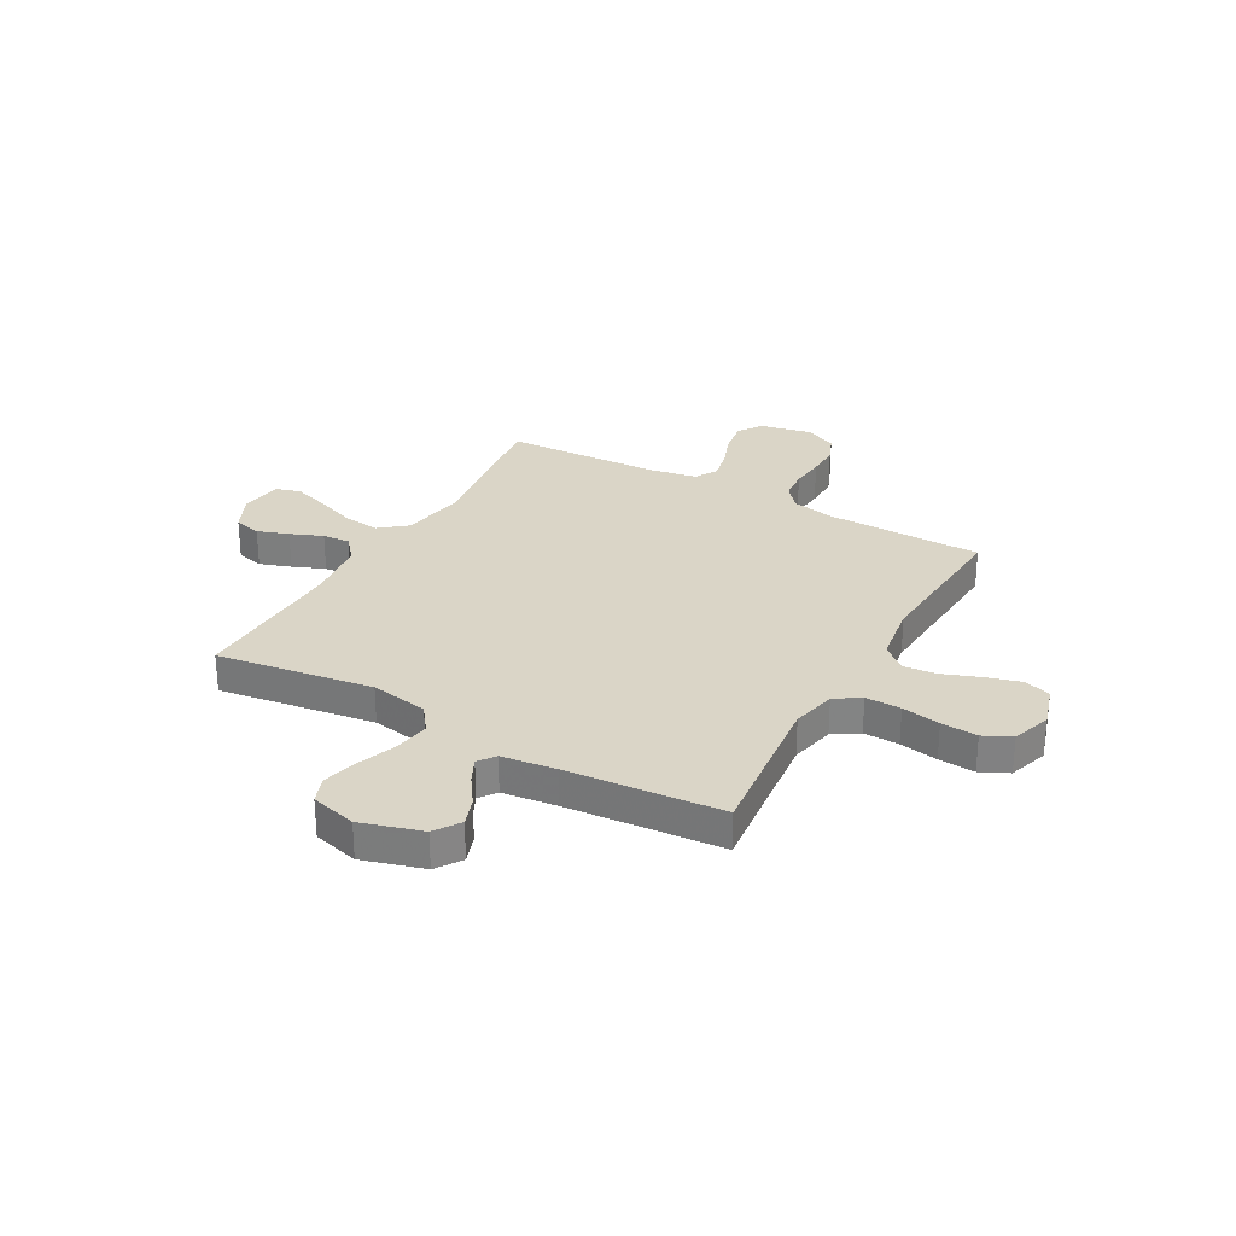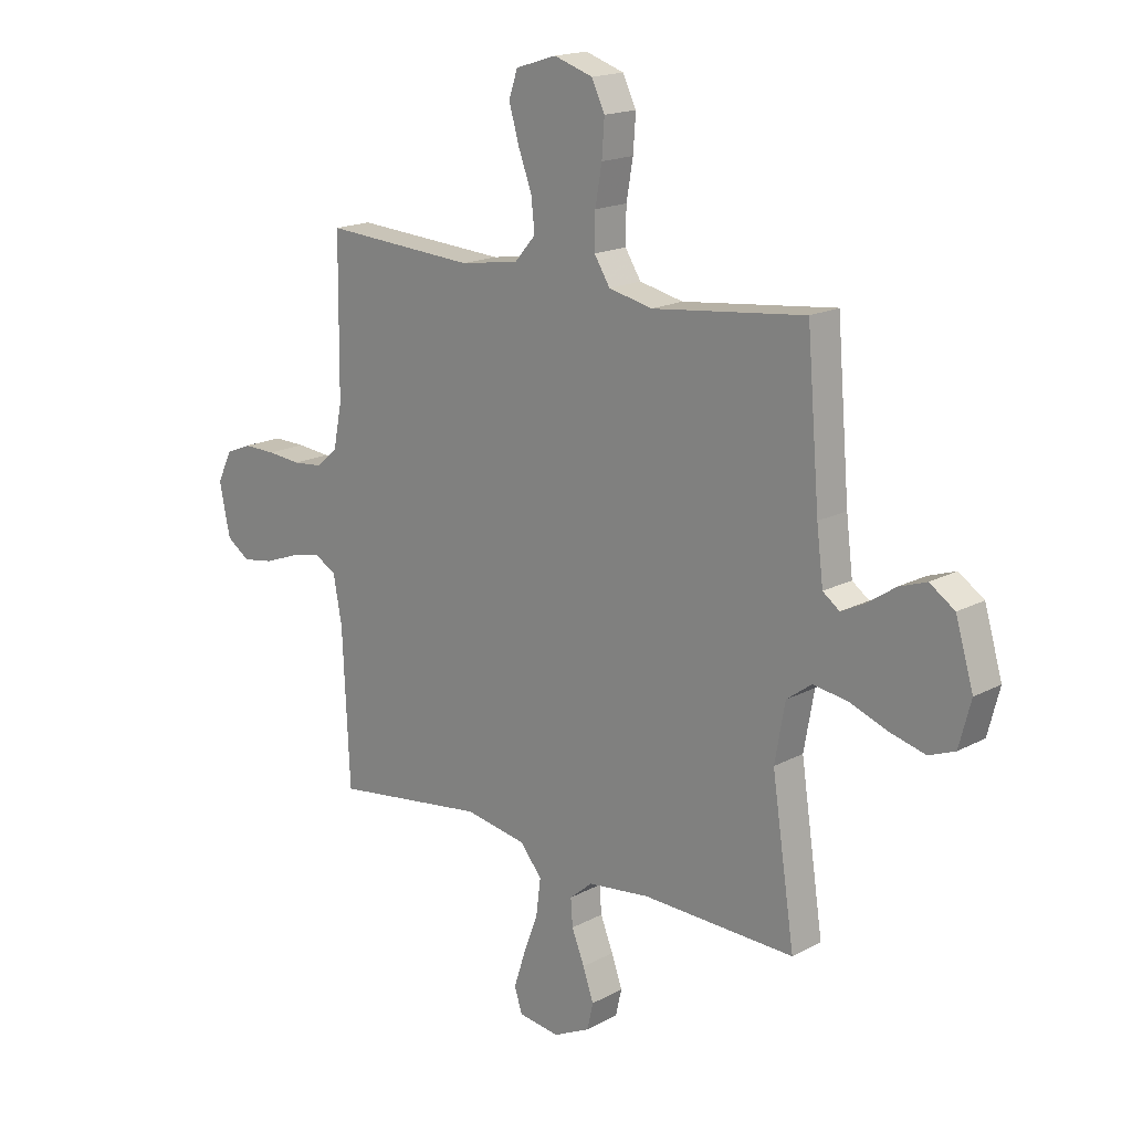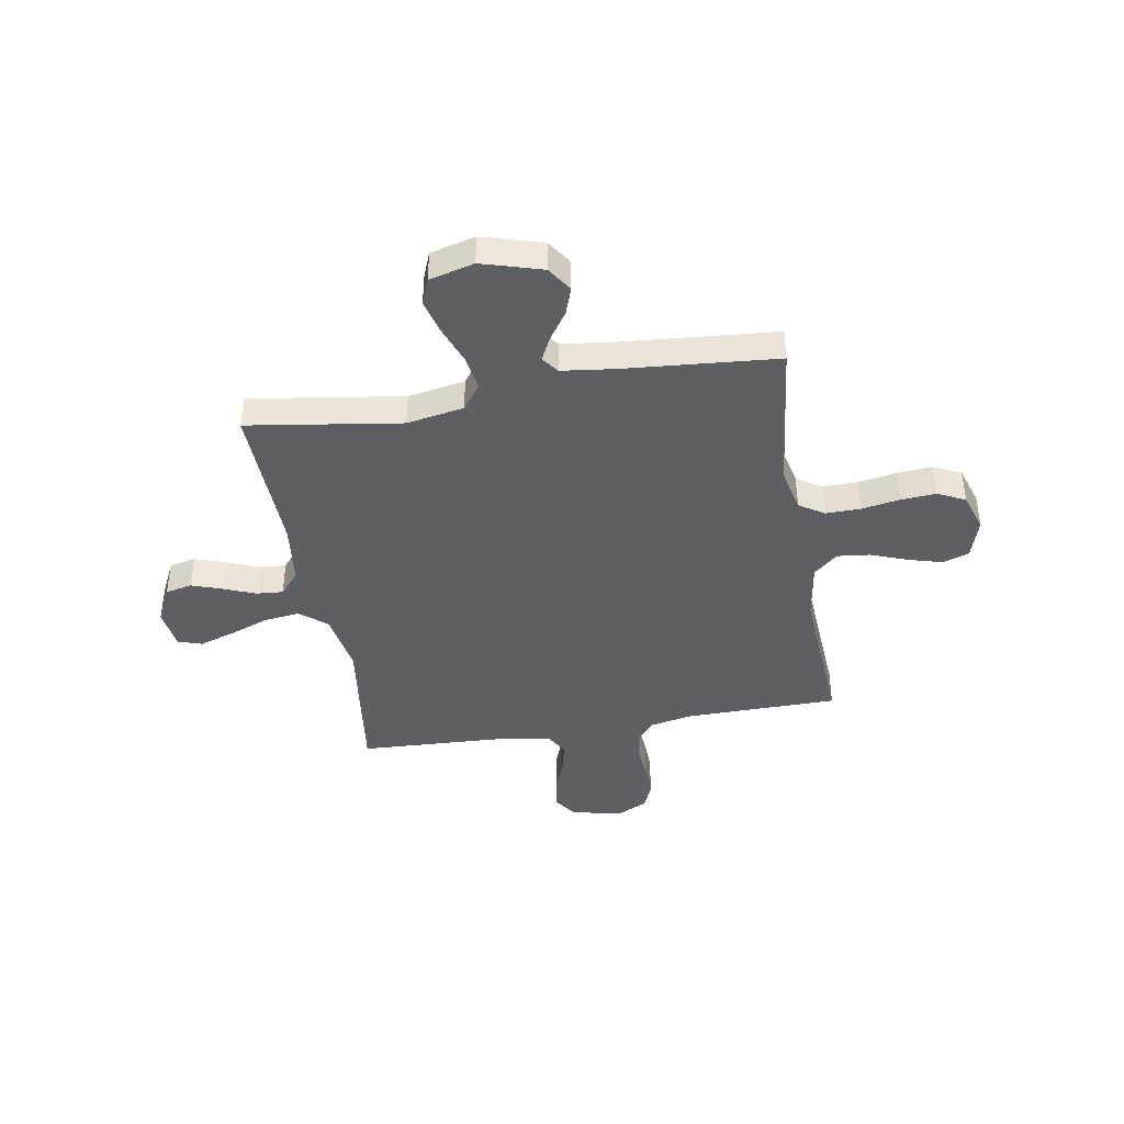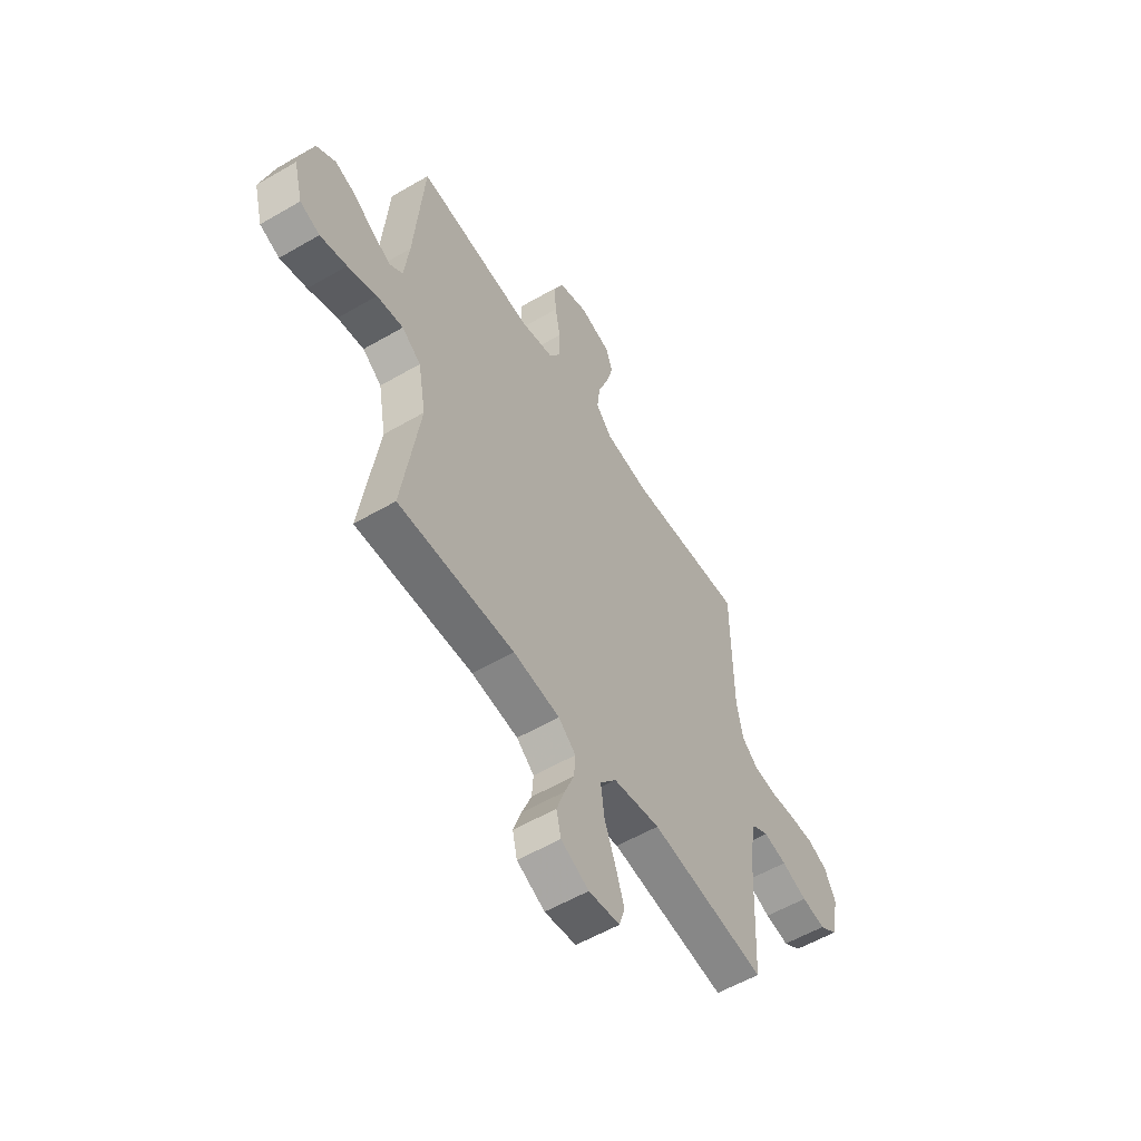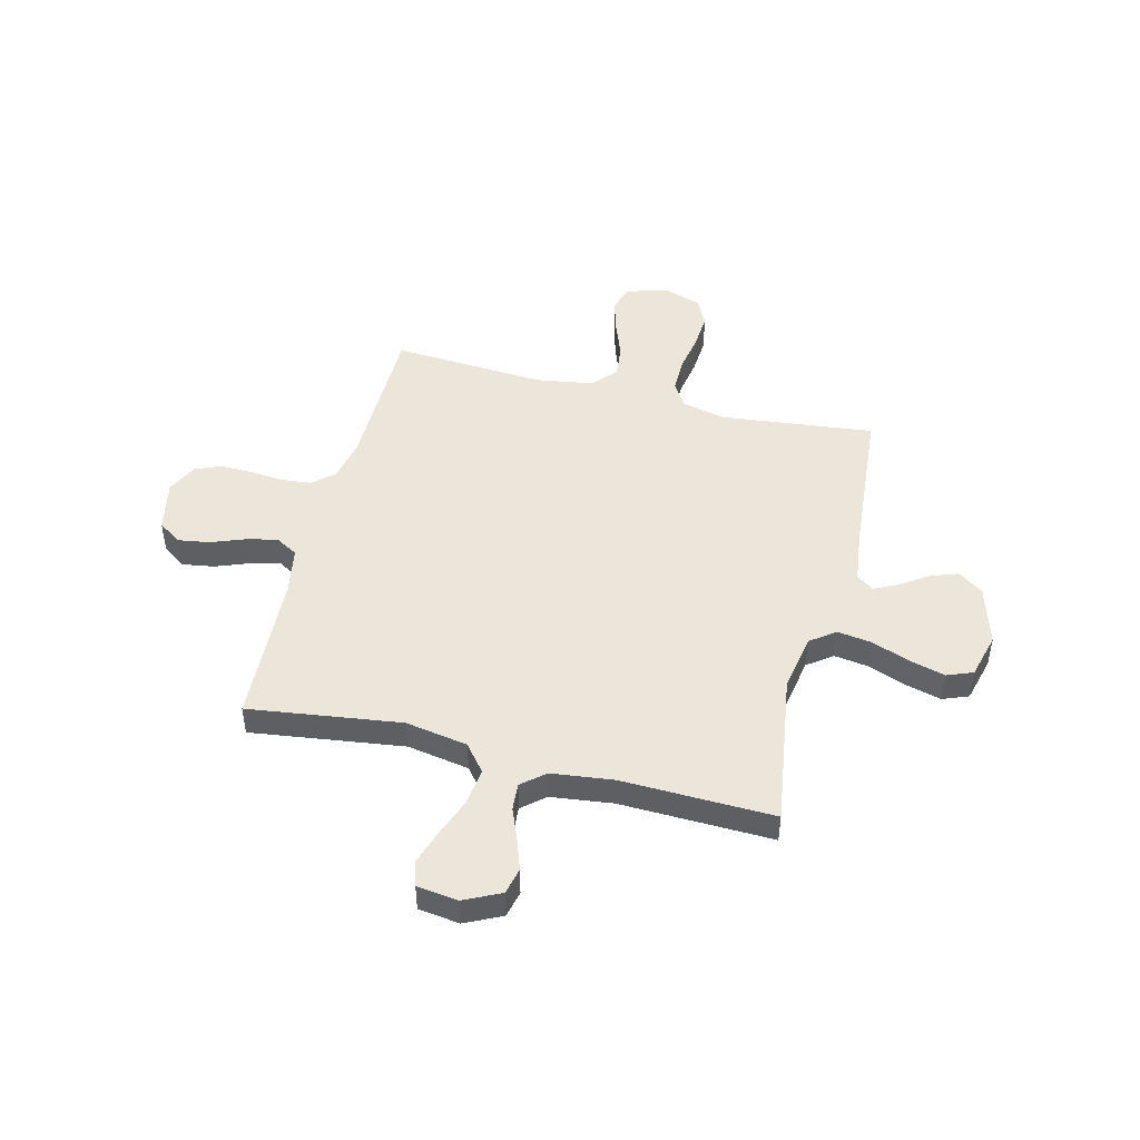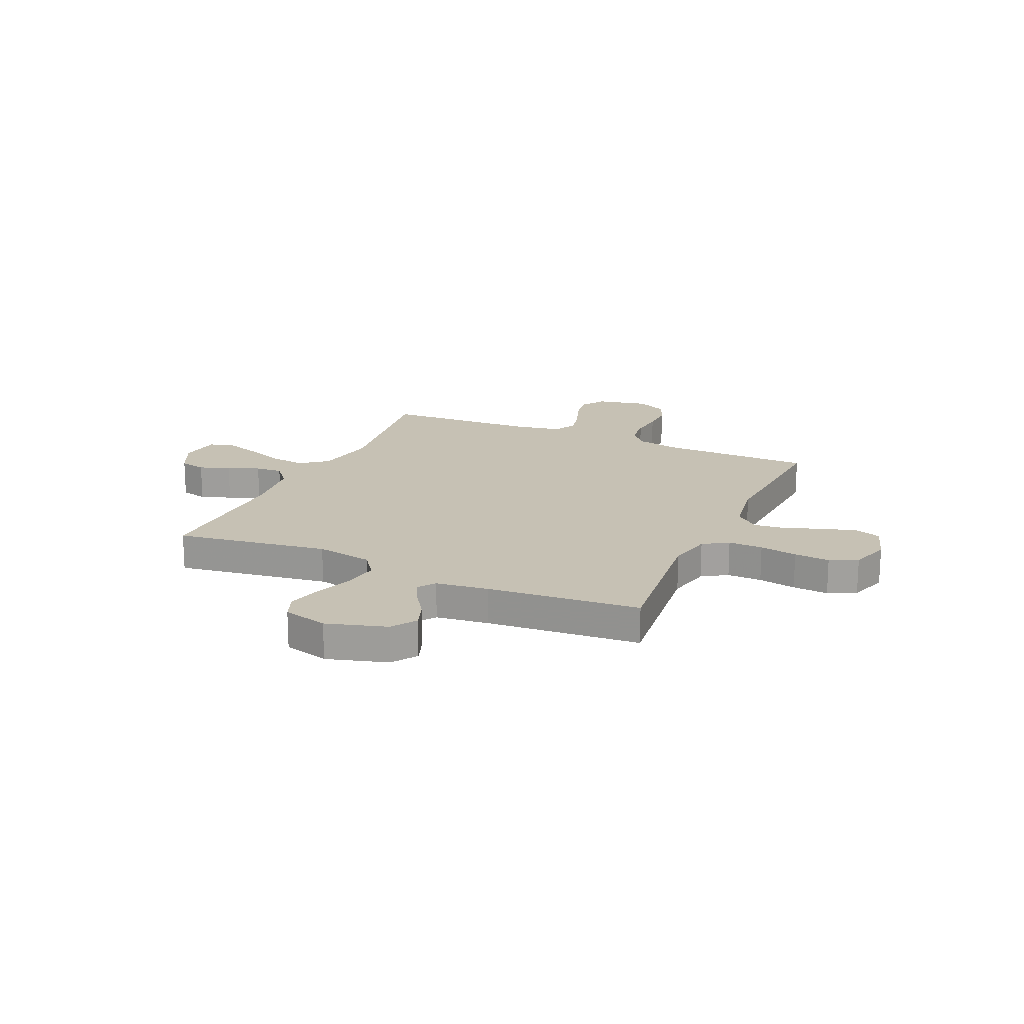
<metadata>
{"format":"obj","ext":"obj","renderer":"f3d","projection":"perspective","resolution":1024,"background":"white","views":[{"elev":29.0,"azim":-60.7,"up":"+Y"},{"elev":17.3,"azim":-136.6,"up":"+Z"},{"elev":-41.4,"azim":-80.3,"up":"+Y"},{"elev":-56.2,"azim":-58.6,"up":"+Z"},{"elev":47.7,"azim":-165.9,"up":"+Y"},{"elev":18.5,"azim":-65.8,"up":"+Y"}]}
</metadata>
<code>
v 0.5 0.07 -0.5
v 0.2 0.07 -0.459
v 0.078 0.07 -0.48
v 0.036 0.07 -0.532
v 0.045 0.07 -0.604
v 0.074 0.07 -0.681
v 0.096 0.07 -0.749
v 0.081 0.07 -0.796
v 0 0.07 -0.807
v -0.072 0.07 -0.772
v -0.084 0.07 -0.72
v -0.063 0.07 -0.66
v -0.038 0.07 -0.598
v -0.034 0.07 -0.545
v -0.079 0.07 -0.507
v -0.2 0.07 -0.492
v -0.5 0.07 -0.5
v -0.455 0.07 -0.2
v -0.475 0.07 -0.088
v -0.524 0.07 -0.052
v -0.592 0.07 -0.062
v -0.667 0.07 -0.09
v -0.736 0.07 -0.108
v -0.787 0.07 -0.088
v -0.81 0.07 0
v -0.775 0.07 0.118
v -0.726 0.07 0.151
v -0.672 0.07 0.132
v -0.618 0.07 0.095
v -0.571 0.07 0.072
v -0.538 0.07 0.096
v -0.525 0.07 0.2
v -0.5 0.07 0.5
v -0.2 0.07 0.466
v -0.114 0.07 0.485
v -0.083 0.07 0.534
v -0.084 0.07 0.602
v -0.097 0.07 0.676
v -0.102 0.07 0.746
v -0.076 0.07 0.8
v 0 0.07 0.825
v 0.08 0.07 0.8
v 0.097 0.07 0.749
v 0.078 0.07 0.682
v 0.051 0.07 0.61
v 0.044 0.07 0.546
v 0.085 0.07 0.499
v 0.2 0.07 0.481
v 0.5 0.07 0.5
v 0.503 0.07 0.2
v 0.52 0.07 0.116
v 0.562 0.07 0.08
v 0.621 0.07 0.074
v 0.687 0.07 0.08
v 0.75 0.07 0.081
v 0.801 0.07 0.06
v 0.83 0.07 0
v 0.809 0.07 -0.101
v 0.763 0.07 -0.132
v 0.701 0.07 -0.122
v 0.635 0.07 -0.097
v 0.575 0.07 -0.083
v 0.531 0.07 -0.108
v 0.514 0.07 -0.2
v 0.5 0 -0.5
v 0.2 0 -0.459
v 0.078 0 -0.48
v 0.036 0 -0.532
v 0.045 0 -0.604
v 0.074 0 -0.681
v 0.096 0 -0.749
v 0.081 0 -0.796
v 0 0 -0.807
v -0.072 0 -0.772
v -0.084 0 -0.72
v -0.063 0 -0.66
v -0.038 0 -0.598
v -0.034 0 -0.545
v -0.079 0 -0.507
v -0.2 0 -0.492
v -0.5 0 -0.5
v -0.455 0 -0.2
v -0.475 0 -0.088
v -0.524 0 -0.052
v -0.592 0 -0.062
v -0.667 0 -0.09
v -0.736 0 -0.108
v -0.787 0 -0.088
v -0.81 0 0
v -0.775 0 0.118
v -0.726 0 0.151
v -0.672 0 0.132
v -0.618 0 0.095
v -0.571 0 0.072
v -0.538 0 0.096
v -0.525 0 0.2
v -0.5 0 0.5
v -0.2 0 0.466
v -0.114 0 0.485
v -0.083 0 0.534
v -0.084 0 0.602
v -0.097 0 0.676
v -0.102 0 0.746
v -0.076 0 0.8
v 0 0 0.825
v 0.08 0 0.8
v 0.097 0 0.749
v 0.078 0 0.682
v 0.051 0 0.61
v 0.044 0 0.546
v 0.085 0 0.499
v 0.2 0 0.481
v 0.5 0 0.5
v 0.503 0 0.2
v 0.52 0 0.116
v 0.562 0 0.08
v 0.621 0 0.074
v 0.687 0 0.08
v 0.75 0 0.081
v 0.801 0 0.06
v 0.83 0 0
v 0.809 0 -0.101
v 0.763 0 -0.132
v 0.701 0 -0.122
v 0.635 0 -0.097
v 0.575 0 -0.083
v 0.531 0 -0.108
v 0.514 0 -0.2
f 58 59 60 61
f 58 61 62
f 57 58 62
f 56 57 62
f 53 54 55 56
f 53 56 62 63
f 48 49 50
f 47 48 50 51
f 42 43 44 45
f 40 41 42 45
f 40 45 46
f 37 38 39 40
f 36 37 40 46
f 35 36 46 47
f 32 33 34
f 31 32 34 35
f 26 27 28 29
f 26 29 30
f 25 26 30
f 24 25 30
f 21 22 23 24
f 20 21 24 30
f 19 20 30 31
f 16 17 18
f 15 16 18 19
f 14 15 19 31
f 10 11 12 13
f 8 9 10 13
f 8 13 14
f 5 6 7 8
f 5 8 14
f 4 5 14 31
f 64 1 2
f 63 64 2 3
f 52 53 63 3
f 31 35 47 51
f 3 4 31 51
f 3 51 52
f 125 124 123 122
f 126 125 122
f 126 122 121
f 126 121 120
f 120 119 118 117
f 127 126 120 117
f 114 113 112
f 115 114 112 111
f 109 108 107 106
f 109 106 105 104
f 110 109 104
f 104 103 102 101
f 110 104 101 100
f 111 110 100 99
f 98 97 96
f 99 98 96 95
f 93 92 91 90
f 94 93 90
f 94 90 89
f 94 89 88
f 88 87 86 85
f 94 88 85 84
f 95 94 84 83
f 82 81 80
f 83 82 80 79
f 95 83 79 78
f 77 76 75 74
f 77 74 73 72
f 78 77 72
f 72 71 70 69
f 78 72 69
f 95 78 69 68
f 66 65 128
f 67 66 128 127
f 67 127 117 116
f 115 111 99 95
f 115 95 68 67
f 116 115 67
f 1 65 66 2
f 2 66 67 3
f 3 67 68 4
f 4 68 69 5
f 5 69 70 6
f 6 70 71 7
f 7 71 72 8
f 8 72 73 9
f 9 73 74 10
f 10 74 75 11
f 11 75 76 12
f 12 76 77 13
f 13 77 78 14
f 14 78 79 15
f 15 79 80 16
f 16 80 81 17
f 17 81 82 18
f 18 82 83 19
f 19 83 84 20
f 20 84 85 21
f 21 85 86 22
f 22 86 87 23
f 23 87 88 24
f 24 88 89 25
f 25 89 90 26
f 26 90 91 27
f 27 91 92 28
f 28 92 93 29
f 29 93 94 30
f 30 94 95 31
f 31 95 96 32
f 32 96 97 33
f 33 97 98 34
f 34 98 99 35
f 35 99 100 36
f 36 100 101 37
f 37 101 102 38
f 38 102 103 39
f 39 103 104 40
f 40 104 105 41
f 41 105 106 42
f 42 106 107 43
f 43 107 108 44
f 44 108 109 45
f 45 109 110 46
f 46 110 111 47
f 47 111 112 48
f 48 112 113 49
f 49 113 114 50
f 50 114 115 51
f 51 115 116 52
f 52 116 117 53
f 53 117 118 54
f 54 118 119 55
f 55 119 120 56
f 56 120 121 57
f 57 121 122 58
f 58 122 123 59
f 59 123 124 60
f 60 124 125 61
f 61 125 126 62
f 62 126 127 63
f 63 127 128 64
f 64 128 65 1

</code>
